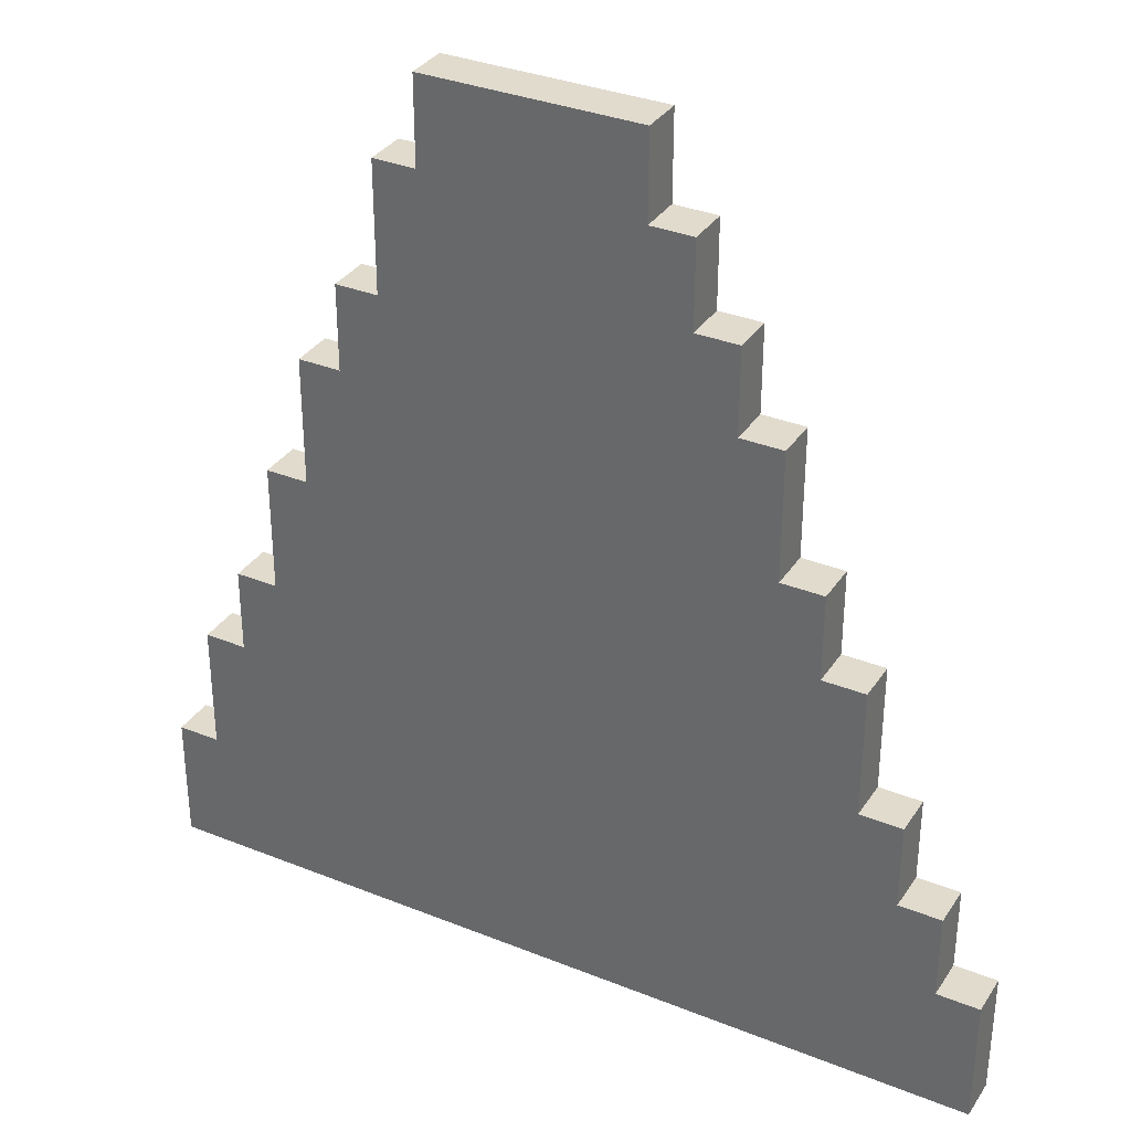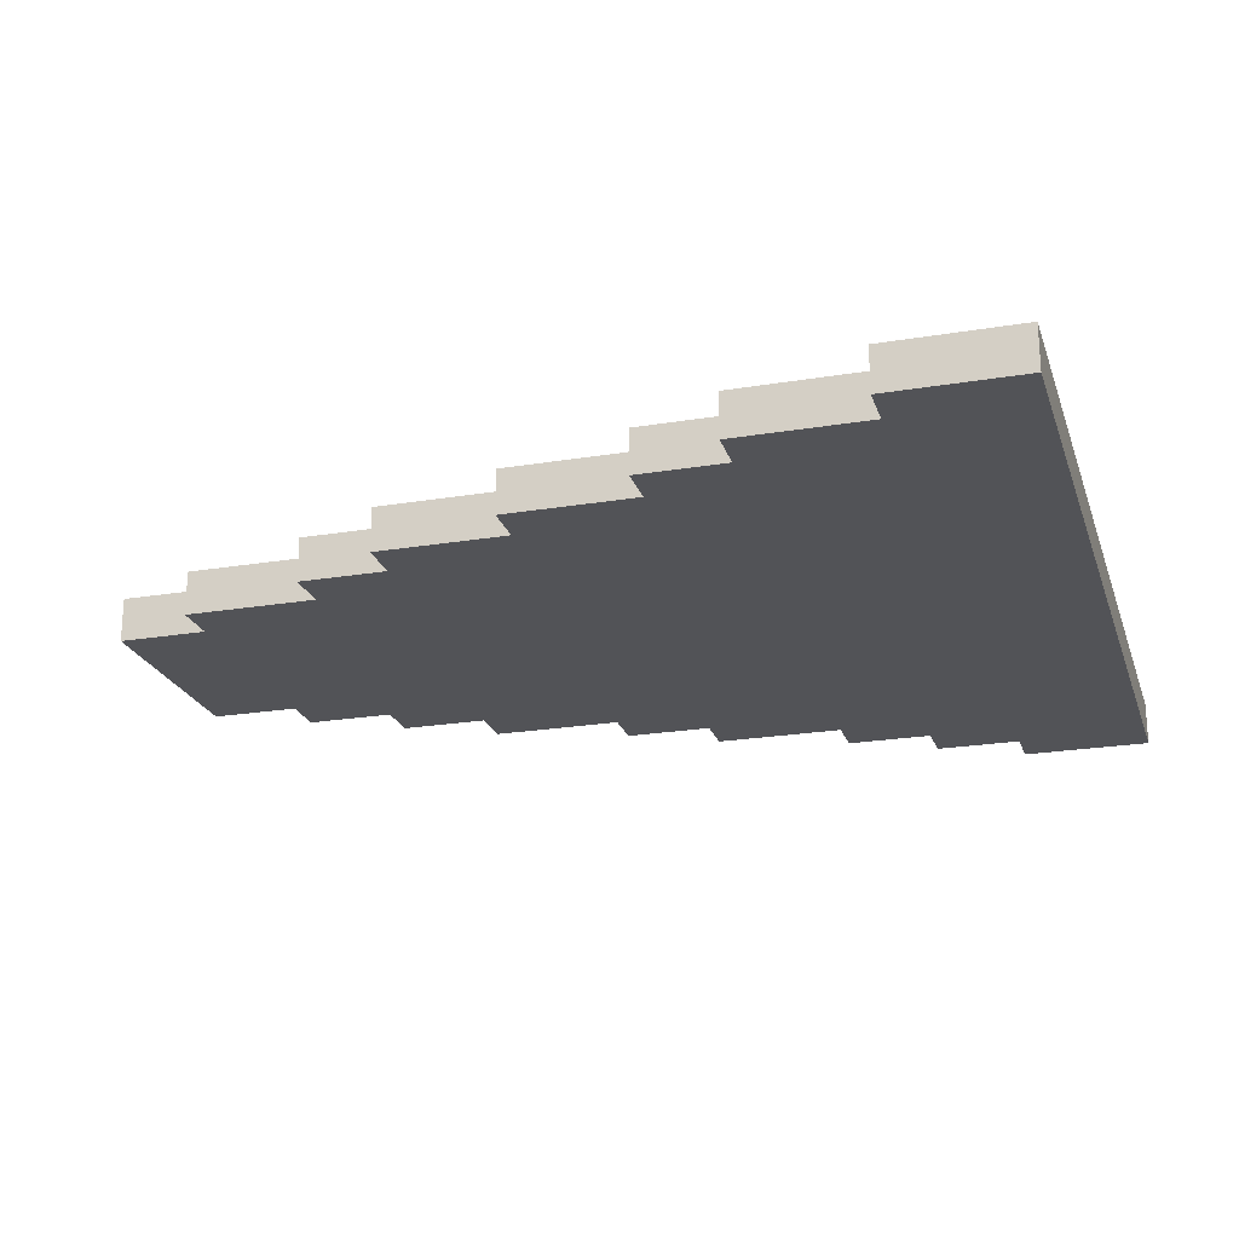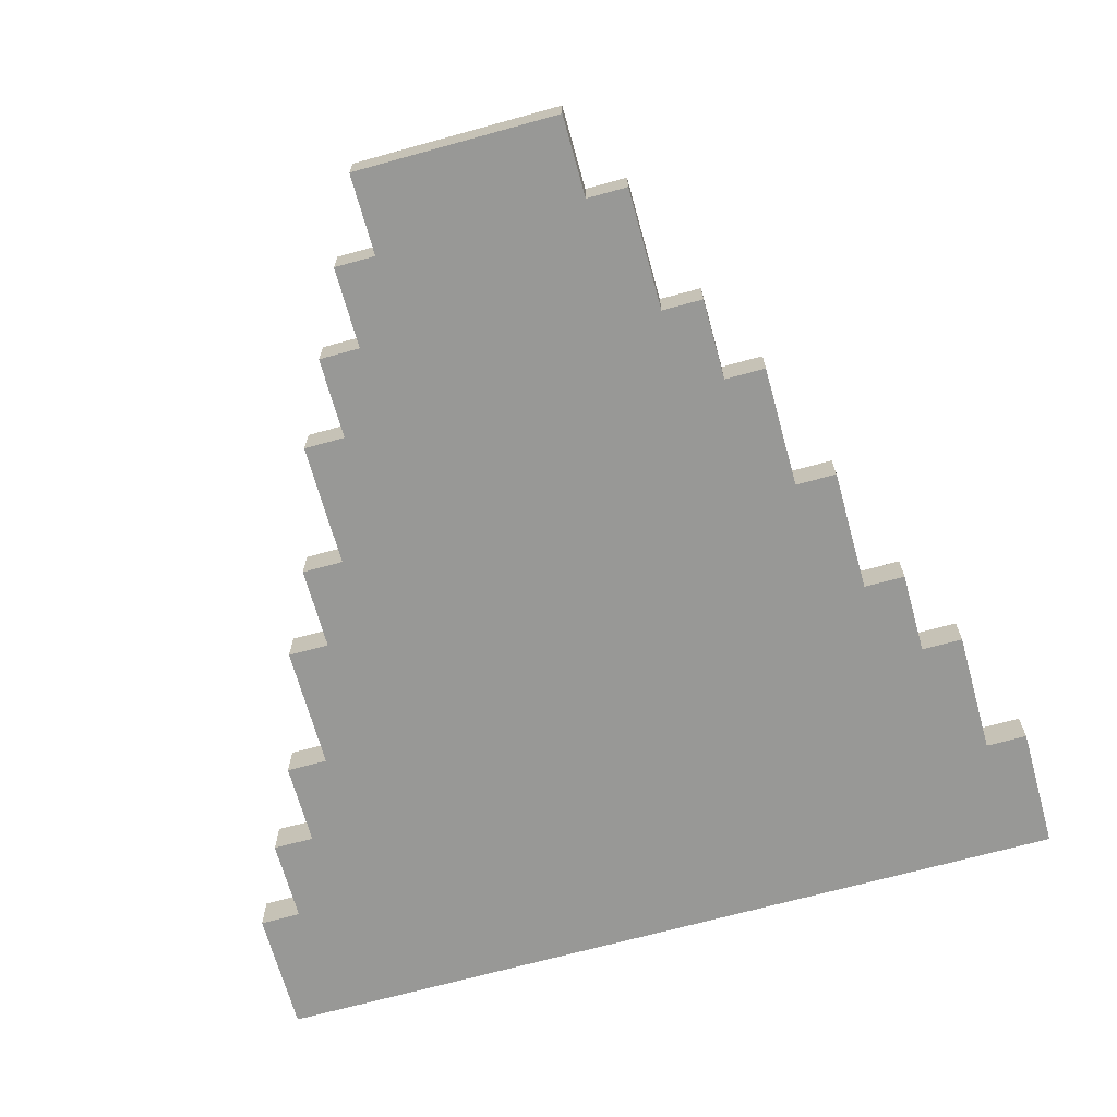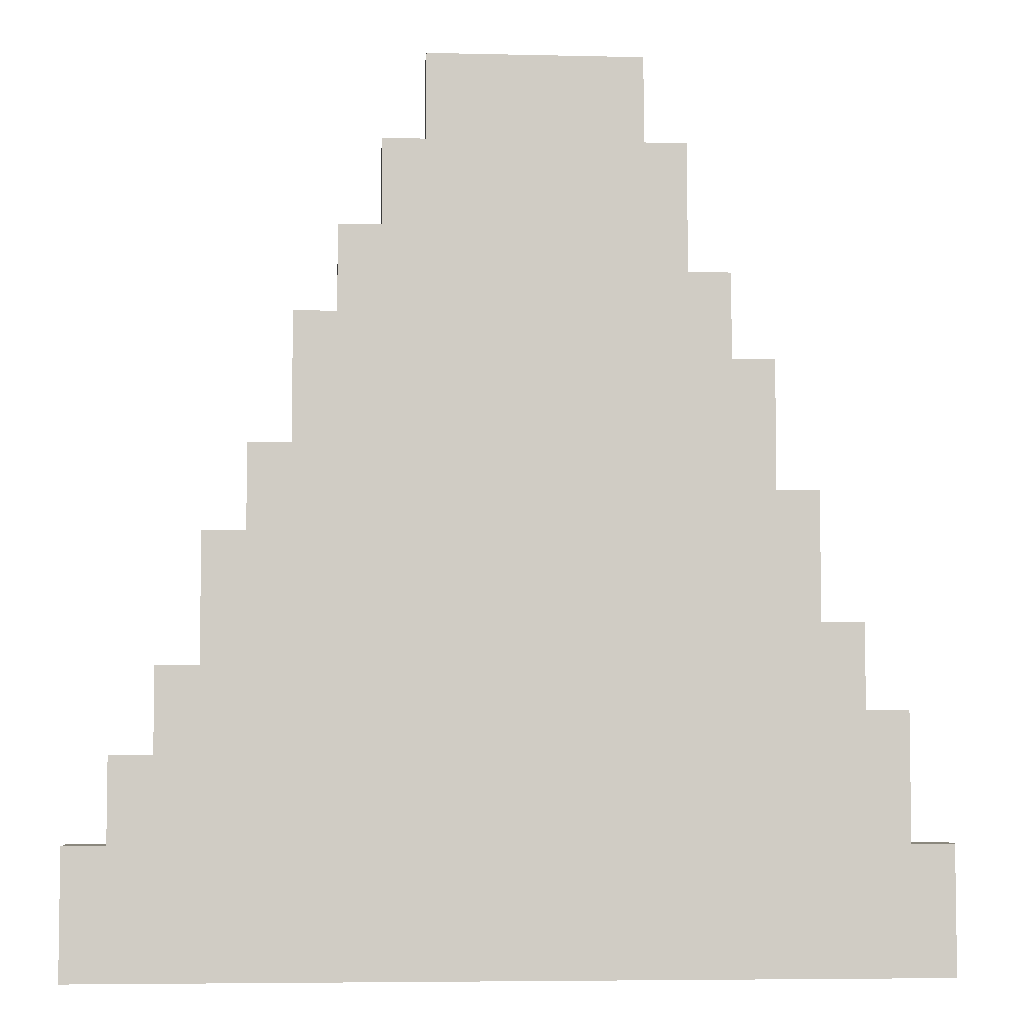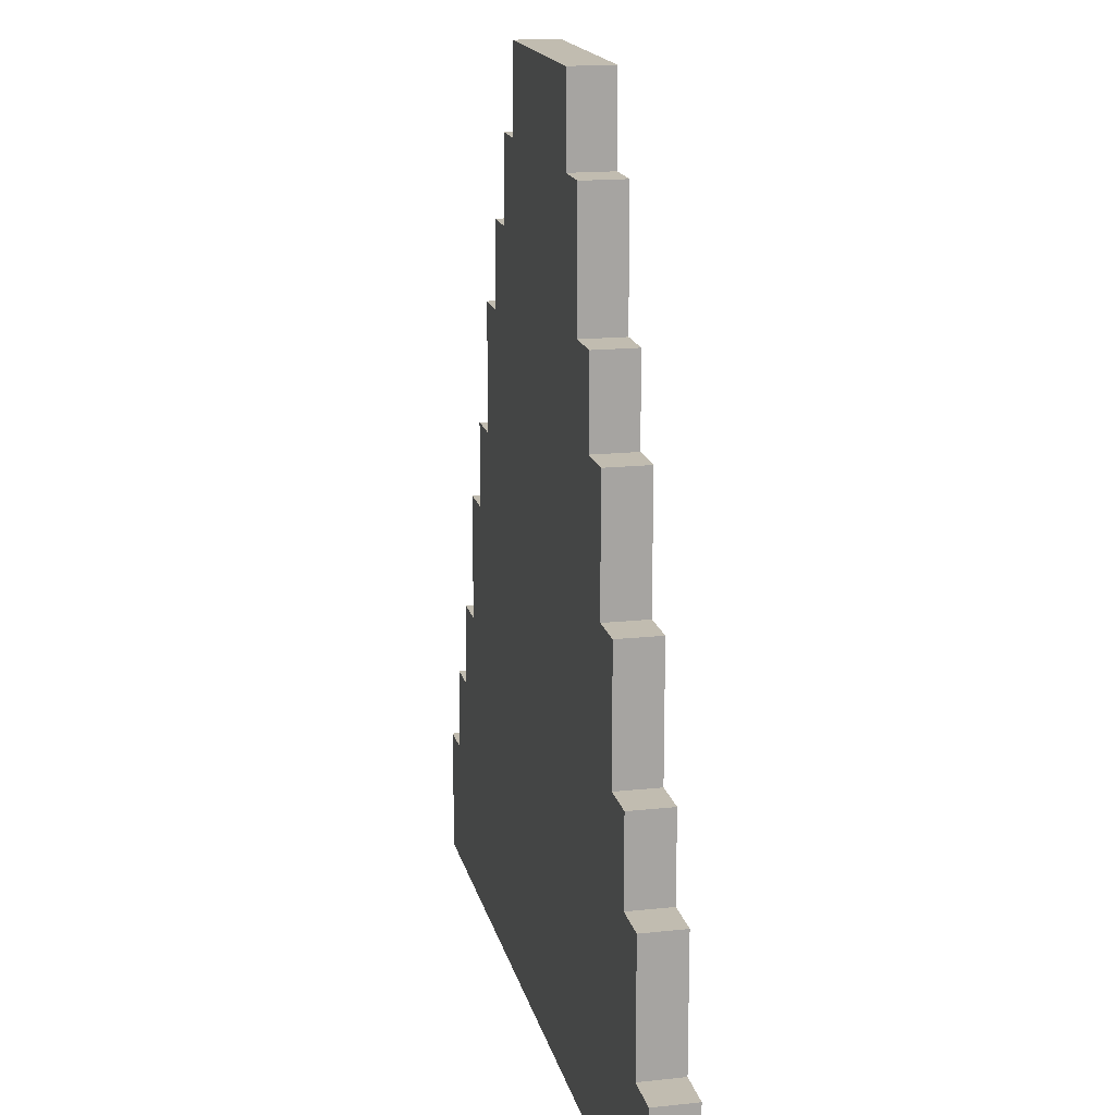
<metadata>
{"format":"obj","ext":"obj","renderer":"f3d","projection":"perspective","resolution":1024,"background":"white","views":[{"elev":33.9,"azim":-151.4,"up":"+Z"},{"elev":-22.3,"azim":106.1,"up":"+Y"},{"elev":-68.4,"azim":15.5,"up":"+Y"},{"elev":-5.2,"azim":-4.2,"up":"+Z"},{"elev":16.6,"azim":77.6,"up":"+Z"}]}
</metadata>
<code>
o
v -1 1.9 -0.8
v -1 1.9 -1.1
v -1 2 -0.8
v -1 2 -1.1
v -0.9 1.9 -0.6
v -0.9 1.9 -0.8
v -0.9 2 -0.6
v -0.9 2 -0.8
v -0.8 1.9 -0.4
v -0.8 1.9 -0.6
v -0.8 2 -0.4
v -0.8 2 -0.6
v -0.7 1.9 -0.1
v -0.7 1.9 -0.4
v -0.7 2 -0.1
v -0.7 2 -0.4
v -0.6 1.9 0.1
v -0.6 1.9 -0.1
v -0.6 2 0.1
v -0.6 2 -0.1
v -0.5 1.9 0.4
v -0.5 1.9 0.1
v -0.5 2 0.4
v -0.5 2 0.1
v -0.4 1.9 0.6
v -0.4 1.9 0.4
v -0.4 2 0.6
v -0.4 2 0.4
v -0.3 1.9 0.8
v -0.3 1.9 0.6
v -0.3 2 0.8
v -0.3 2 0.6
v -0.2 1.9 1
v -0.2 1.9 0.8
v -0.2 2 1
v -0.2 2 0.8
v 0.3 1.9 1
v 0.3 1.9 0.8
v 0.3 2 1
v 0.3 2 0.8
v 0.4 1.9 0.8
v 0.4 1.9 0.5
v 0.4 2 0.8
v 0.4 2 0.5
v 0.5 1.9 0.5
v 0.5 1.9 0.3
v 0.5 2 0.5
v 0.5 2 0.3
v 0.6 1.9 0.3
v 0.6 1.9 0
v 0.6 2 0.3
v 0.6 2 0
v 0.7 1.9 0
v 0.7 1.9 -0.3
v 0.7 2 0
v 0.7 2 -0.3
v 0.8 1.9 -0.3
v 0.8 1.9 -0.5
v 0.8 2 -0.3
v 0.8 2 -0.5
v 0.9 1.9 -0.5
v 0.9 1.9 -0.8
v 0.9 2 -0.5
v 0.9 2 -0.8
v 1 1.9 -0.8
v 1 1.9 -1.1
v 1 2 -0.8
v 1 2 -1.1
v -0.2 1.9 1
v -0.2 2 1
v 0.3 1.9 1
v 0.3 2 1
v -0.3 1.9 0.8
v -0.3 2 0.8
v -0.2 1.9 0.8
v -0.2 2 0.8
v 0.3 1.9 0.8
v 0.3 2 0.8
v 0.4 1.9 0.8
v 0.4 2 0.8
v -0.4 1.9 0.6
v -0.4 2 0.6
v -0.3 1.9 0.6
v -0.3 2 0.6
v 0.4 1.9 0.5
v 0.4 2 0.5
v 0.5 1.9 0.5
v 0.5 2 0.5
v -0.5 1.9 0.4
v -0.5 2 0.4
v -0.4 1.9 0.4
v -0.4 2 0.4
v 0.5 1.9 0.3
v 0.5 2 0.3
v 0.6 1.9 0.3
v 0.6 2 0.3
v -0.6 1.9 0.1
v -0.6 2 0.1
v -0.5 1.9 0.1
v -0.5 2 0.1
v 0.6 1.9 0
v 0.6 2 0
v 0.7 1.9 0
v 0.7 2 0
v -0.7 1.9 -0.1
v -0.7 2 -0.1
v -0.6 1.9 -0.1
v -0.6 2 -0.1
v 0.7 1.9 -0.3
v 0.7 2 -0.3
v 0.8 1.9 -0.3
v 0.8 2 -0.3
v -0.8 1.9 -0.4
v -0.8 2 -0.4
v -0.7 1.9 -0.4
v -0.7 2 -0.4
v 0.8 1.9 -0.5
v 0.8 2 -0.5
v 0.9 1.9 -0.5
v 0.9 2 -0.5
v -0.9 1.9 -0.6
v -0.9 2 -0.6
v -0.8 1.9 -0.6
v -0.8 2 -0.6
v -1 1.9 -0.8
v -1 2 -0.8
v -0.9 1.9 -0.8
v -0.9 2 -0.8
v 0.9 1.9 -0.8
v 0.9 2 -0.8
v 1 1.9 -0.8
v 1 2 -0.8
v -1 1.9 -1.1
v -1 2 -1.1
v 1 1.9 -1.1
v 1 2 -1.1
v -0.2 1.9 1
v 0.3 1.9 1
v -0.3 1.9 0.8
v -0.2 1.9 0.8
v 0.3 1.9 0.8
v 0.4 1.9 0.8
v -0.1 1.9 0.7
v 0.2 1.9 0.7
v -0.4 1.9 0.6
v -0.3 1.9 0.6
v 0 1.9 0.6
v 0.1 1.9 0.6
v 0.2 1.9 0.6
v 0.3 1.9 0.6
v -0.2 1.9 0.5
v -0.1 1.9 0.5
v 0.1 1.9 0.5
v 0.2 1.9 0.5
v 0.4 1.9 0.5
v 0.5 1.9 0.5
v -0.5 1.9 0.4
v -0.4 1.9 0.4
v -0.1 1.9 0.4
v 0 1.9 0.4
v 0.3 1.9 0.4
v 0.4 1.9 0.4
v -0.3 1.9 0.3
v -0.2 1.9 0.3
v -0.1 1.9 0.3
v 0.2 1.9 0.3
v 0.5 1.9 0.3
v 0.6 1.9 0.3
v -0.2 1.9 0.2
v 0.2 1.9 0.2
v -0.6 1.9 0.1
v -0.5 1.9 0.1
v 0.2 1.9 0.1
v 0.3 1.9 0.1
v 0.4 1.9 0.1
v 0.5 1.9 0.1
v 0.3 1.9 0
v 0.4 1.9 0
v 0.6 1.9 0
v 0.7 1.9 0
v -0.7 1.9 -0.1
v -0.6 1.9 -0.1
v -0.2 1.9 -0.1
v -0.1 1.9 -0.1
v 0.2 1.9 -0.1
v 0.4 1.9 -0.1
v -0.4 1.9 -0.2
v -0.3 1.9 -0.2
v -0.1 1.9 -0.2
v 0.2 1.9 -0.2
v 0.4 1.9 -0.2
v 0.5 1.9 -0.2
v 0.6 1.9 -0.2
v -0.5 1.9 -0.3
v -0.4 1.9 -0.3
v 0.2 1.9 -0.3
v 0.4 1.9 -0.3
v 0.5 1.9 -0.3
v 0.7 1.9 -0.3
v 0.8 1.9 -0.3
v -0.8 1.9 -0.4
v -0.7 1.9 -0.4
v -0.4 1.9 -0.4
v -0.3 1.9 -0.4
v 0.4 1.9 -0.4
v 0.5 1.9 -0.4
v -0.5 1.9 -0.5
v -0.4 1.9 -0.5
v -0.3 1.9 -0.5
v -0.2 1.9 -0.5
v 0.3 1.9 -0.5
v 0.4 1.9 -0.5
v 0.5 1.9 -0.5
v 0.6 1.9 -0.5
v 0.8 1.9 -0.5
v 0.9 1.9 -0.5
v -0.9 1.9 -0.6
v -0.8 1.9 -0.6
v -0.4 1.9 -0.6
v -0.3 1.9 -0.6
v -0.2 1.9 -0.6
v 0.3 1.9 -0.6
v 0.4 1.9 -0.6
v 0.5 1.9 -0.6
v -0.3 1.9 -0.7
v 0.4 1.9 -0.7
v -1 1.9 -0.8
v -0.9 1.9 -0.8
v 0.9 1.9 -0.8
v 1 1.9 -0.8
v -1 1.9 -1.1
v 1 1.9 -1.1
v -0.2 2 1
v 0.3 2 1
v -0.3 2 0.8
v -0.2 2 0.8
v 0.3 2 0.8
v 0.4 2 0.8
v -0.1 2 0.7
v 0.2 2 0.7
v -0.4 2 0.6
v -0.3 2 0.6
v 0 2 0.6
v 0.1 2 0.6
v 0.2 2 0.6
v 0.3 2 0.6
v -0.2 2 0.5
v -0.1 2 0.5
v 0.1 2 0.5
v 0.2 2 0.5
v 0.4 2 0.5
v 0.5 2 0.5
v -0.5 2 0.4
v -0.4 2 0.4
v -0.1 2 0.4
v 0 2 0.4
v 0.3 2 0.4
v 0.4 2 0.4
v -0.3 2 0.3
v -0.2 2 0.3
v -0.1 2 0.3
v 0.2 2 0.3
v 0.5 2 0.3
v 0.6 2 0.3
v -0.2 2 0.2
v 0.2 2 0.2
v -0.6 2 0.1
v -0.5 2 0.1
v 0.2 2 0.1
v 0.3 2 0.1
v 0.4 2 0.1
v 0.5 2 0.1
v 0.3 2 0
v 0.4 2 0
v 0.6 2 0
v 0.7 2 0
v -0.7 2 -0.1
v -0.6 2 -0.1
v -0.2 2 -0.1
v -0.1 2 -0.1
v 0.2 2 -0.1
v 0.4 2 -0.1
v -0.4 2 -0.2
v -0.3 2 -0.2
v -0.1 2 -0.2
v 0.2 2 -0.2
v 0.4 2 -0.2
v 0.5 2 -0.2
v 0.6 2 -0.2
v -0.5 2 -0.3
v -0.4 2 -0.3
v 0.2 2 -0.3
v 0.4 2 -0.3
v 0.5 2 -0.3
v 0.7 2 -0.3
v 0.8 2 -0.3
v -0.8 2 -0.4
v -0.7 2 -0.4
v -0.4 2 -0.4
v -0.3 2 -0.4
v 0.4 2 -0.4
v 0.5 2 -0.4
v -0.5 2 -0.5
v -0.4 2 -0.5
v -0.3 2 -0.5
v -0.2 2 -0.5
v 0.3 2 -0.5
v 0.4 2 -0.5
v 0.5 2 -0.5
v 0.6 2 -0.5
v 0.8 2 -0.5
v 0.9 2 -0.5
v -0.9 2 -0.6
v -0.8 2 -0.6
v -0.4 2 -0.6
v -0.3 2 -0.6
v -0.2 2 -0.6
v 0.3 2 -0.6
v 0.4 2 -0.6
v 0.5 2 -0.6
v -0.3 2 -0.7
v 0.4 2 -0.7
v -1 2 -0.8
v -0.9 2 -0.8
v 0.9 2 -0.8
v 1 2 -0.8
v -1 2 -1.1
v 1 2 -1.1
f 3 2 1
f 4 2 3
f 7 6 5
f 8 6 7
f 11 10 9
f 12 10 11
f 15 14 13
f 16 14 15
f 19 18 17
f 20 18 19
f 23 22 21
f 24 22 23
f 27 26 25
f 28 26 27
f 31 30 29
f 32 30 31
f 35 34 33
f 36 34 35
f 37 38 39
f 39 38 40
f 41 42 43
f 43 42 44
f 45 46 47
f 47 46 48
f 49 50 51
f 51 50 52
f 53 54 55
f 55 54 56
f 57 58 59
f 59 58 60
f 61 62 63
f 63 62 64
f 65 66 67
f 67 66 68
f 71 70 69
f 72 70 71
f 75 74 73
f 76 74 75
f 79 78 77
f 80 78 79
f 83 82 81
f 84 82 83
f 87 86 85
f 88 86 87
f 91 90 89
f 92 90 91
f 95 94 93
f 96 94 95
f 99 98 97
f 100 98 99
f 103 102 101
f 104 102 103
f 107 106 105
f 108 106 107
f 111 110 109
f 112 110 111
f 115 114 113
f 116 114 115
f 119 118 117
f 120 118 119
f 123 122 121
f 124 122 123
f 127 126 125
f 128 126 127
f 131 130 129
f 132 130 131
f 133 134 135
f 135 134 136
f 140 138 137
f 141 138 140
f 143 140 139
f 143 142 141
f 143 141 140
f 144 142 143
f 146 143 139
f 147 144 143
f 148 144 147
f 149 142 144
f 149 144 148
f 150 142 149
f 151 146 145
f 151 143 146
f 152 147 143
f 152 143 151
f 153 148 147
f 153 150 149
f 153 149 148
f 154 150 153
f 155 142 150
f 158 151 145
f 159 147 152
f 159 152 151
f 160 153 147
f 160 147 159
f 160 154 153
f 161 150 154
f 161 156 155
f 161 155 150
f 162 156 161
f 163 158 157
f 163 151 158
f 164 159 151
f 164 151 163
f 165 160 159
f 165 159 164
f 166 154 160
f 166 160 165
f 166 162 161
f 166 161 154
f 167 156 162
f 169 165 164
f 169 164 163
f 169 166 165
f 170 162 166
f 170 166 169
f 172 163 157
f 173 162 170
f 173 170 169
f 174 162 173
f 175 168 167
f 175 162 174
f 175 167 162
f 176 168 175
f 177 174 173
f 177 175 174
f 177 176 175
f 178 176 177
f 179 168 176
f 182 172 171
f 183 169 163
f 183 173 169
f 183 177 173
f 183 178 177
f 184 178 183
f 185 178 184
f 186 176 178
f 186 178 185
f 187 182 181
f 187 172 182
f 187 163 172
f 188 184 183
f 188 163 187
f 188 183 163
f 189 185 184
f 189 184 188
f 190 186 185
f 190 185 189
f 191 176 186
f 191 186 190
f 192 180 179
f 192 176 191
f 192 179 176
f 193 180 192
f 194 187 181
f 195 190 189
f 195 187 194
f 195 188 187
f 195 189 188
f 196 191 190
f 196 190 195
f 197 193 192
f 197 191 196
f 197 192 191
f 198 193 197
f 199 180 193
f 202 194 181
f 203 196 195
f 203 195 194
f 203 197 196
f 203 198 197
f 204 198 203
f 205 198 204
f 206 193 198
f 206 198 205
f 207 202 201
f 207 194 202
f 207 203 194
f 207 204 203
f 208 204 207
f 209 205 204
f 209 204 208
f 210 205 209
f 211 205 210
f 212 206 205
f 212 205 211
f 213 193 206
f 213 206 212
f 214 200 199
f 214 193 213
f 214 199 193
f 215 200 214
f 218 208 207
f 218 207 201
f 219 210 209
f 219 209 208
f 219 208 218
f 220 210 219
f 221 211 210
f 221 210 220
f 222 213 212
f 222 211 221
f 222 212 211
f 223 213 222
f 224 216 215
f 224 213 223
f 224 215 214
f 224 214 213
f 225 221 220
f 225 219 218
f 225 220 219
f 225 223 222
f 225 222 221
f 225 218 217
f 226 224 223
f 226 223 225
f 228 225 217
f 228 226 225
f 229 216 224
f 229 224 226
f 229 226 228
f 231 228 227
f 231 230 229
f 231 229 228
f 232 230 231
f 233 234 236
f 236 234 237
f 235 236 239
f 237 238 239
f 236 237 239
f 239 238 240
f 235 239 242
f 239 240 243
f 243 240 244
f 240 238 245
f 244 240 245
f 245 238 246
f 241 242 247
f 242 239 247
f 239 243 248
f 247 239 248
f 243 244 249
f 245 246 249
f 244 245 249
f 249 246 250
f 246 238 251
f 241 247 254
f 248 243 255
f 247 248 255
f 243 249 256
f 255 243 256
f 249 250 256
f 250 246 257
f 251 252 257
f 246 251 257
f 257 252 258
f 253 254 259
f 254 247 259
f 247 255 260
f 259 247 260
f 255 256 261
f 260 255 261
f 256 250 262
f 261 256 262
f 257 258 262
f 250 257 262
f 258 252 263
f 260 261 265
f 259 260 265
f 261 262 265
f 262 258 266
f 265 262 266
f 253 259 268
f 266 258 269
f 265 266 269
f 269 258 270
f 263 264 271
f 270 258 271
f 258 263 271
f 271 264 272
f 269 270 273
f 270 271 273
f 271 272 273
f 273 272 274
f 272 264 275
f 267 268 278
f 259 265 279
f 265 269 279
f 269 273 279
f 273 274 279
f 279 274 280
f 280 274 281
f 274 272 282
f 281 274 282
f 277 278 283
f 278 268 283
f 268 259 283
f 279 280 284
f 283 259 284
f 259 279 284
f 280 281 285
f 284 280 285
f 281 282 286
f 285 281 286
f 282 272 287
f 286 282 287
f 275 276 288
f 287 272 288
f 272 275 288
f 288 276 289
f 277 283 290
f 285 286 291
f 290 283 291
f 283 284 291
f 284 285 291
f 286 287 292
f 291 286 292
f 288 289 293
f 292 287 293
f 287 288 293
f 293 289 294
f 289 276 295
f 277 290 298
f 291 292 299
f 290 291 299
f 292 293 299
f 293 294 299
f 299 294 300
f 300 294 301
f 294 289 302
f 301 294 302
f 297 298 303
f 298 290 303
f 290 299 303
f 299 300 303
f 303 300 304
f 300 301 305
f 304 300 305
f 305 301 306
f 306 301 307
f 301 302 308
f 307 301 308
f 302 289 309
f 308 302 309
f 295 296 310
f 309 289 310
f 289 295 310
f 310 296 311
f 303 304 314
f 297 303 314
f 305 306 315
f 304 305 315
f 314 304 315
f 315 306 316
f 306 307 317
f 316 306 317
f 308 309 318
f 317 307 318
f 307 308 318
f 318 309 319
f 311 312 320
f 319 309 320
f 310 311 320
f 309 310 320
f 316 317 321
f 314 315 321
f 315 316 321
f 318 319 321
f 317 318 321
f 313 314 321
f 319 320 322
f 321 319 322
f 313 321 324
f 321 322 324
f 320 312 325
f 322 320 325
f 324 322 325
f 323 324 327
f 325 326 327
f 324 325 327
f 327 326 328

</code>
